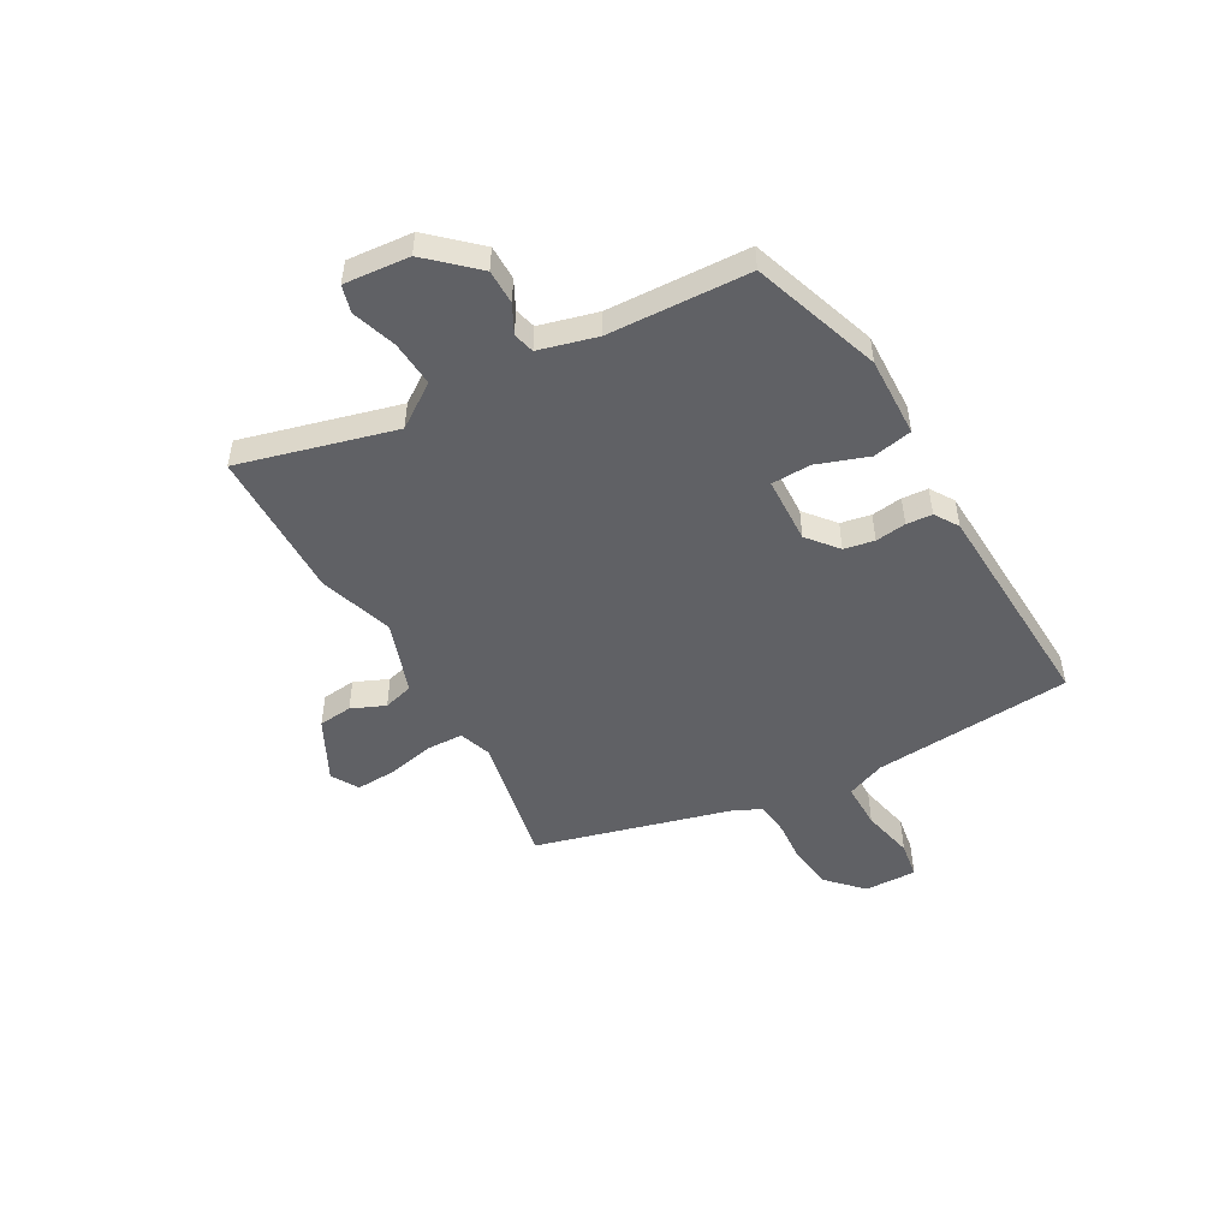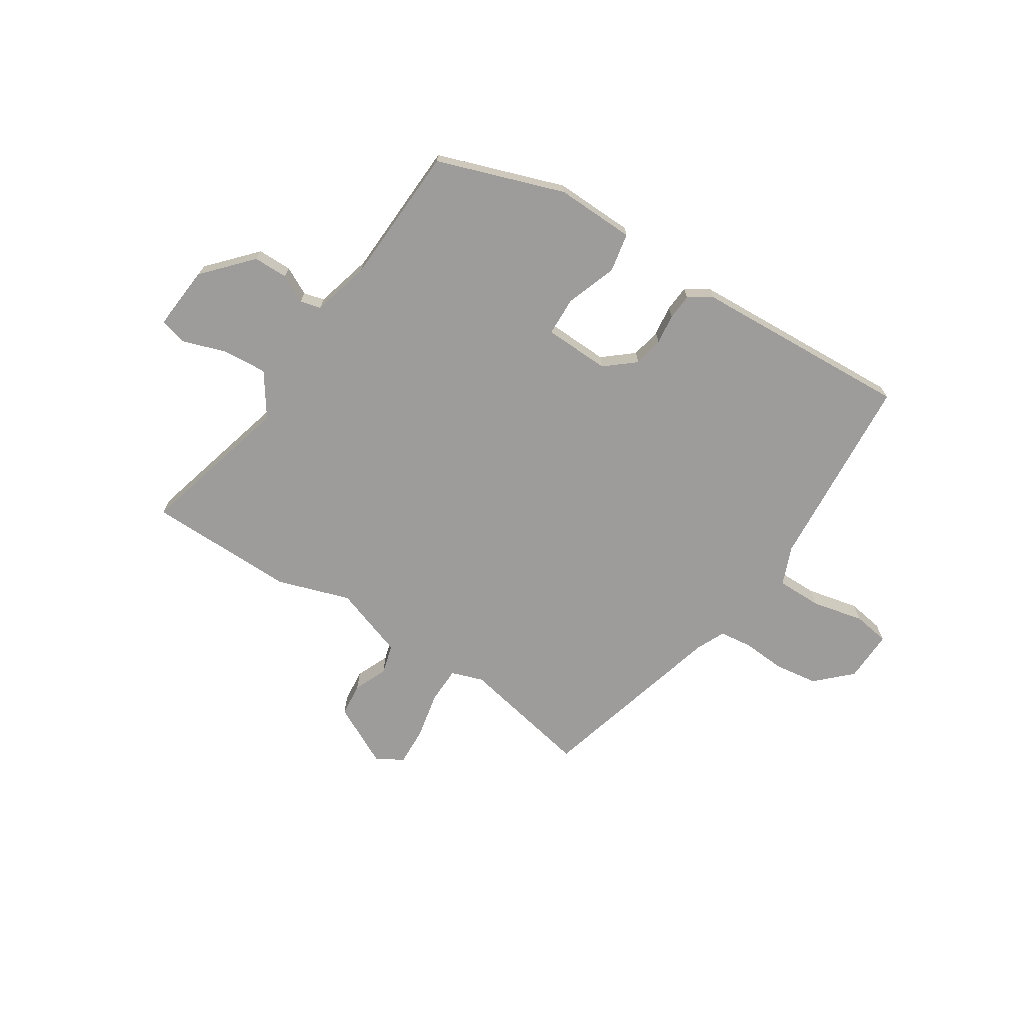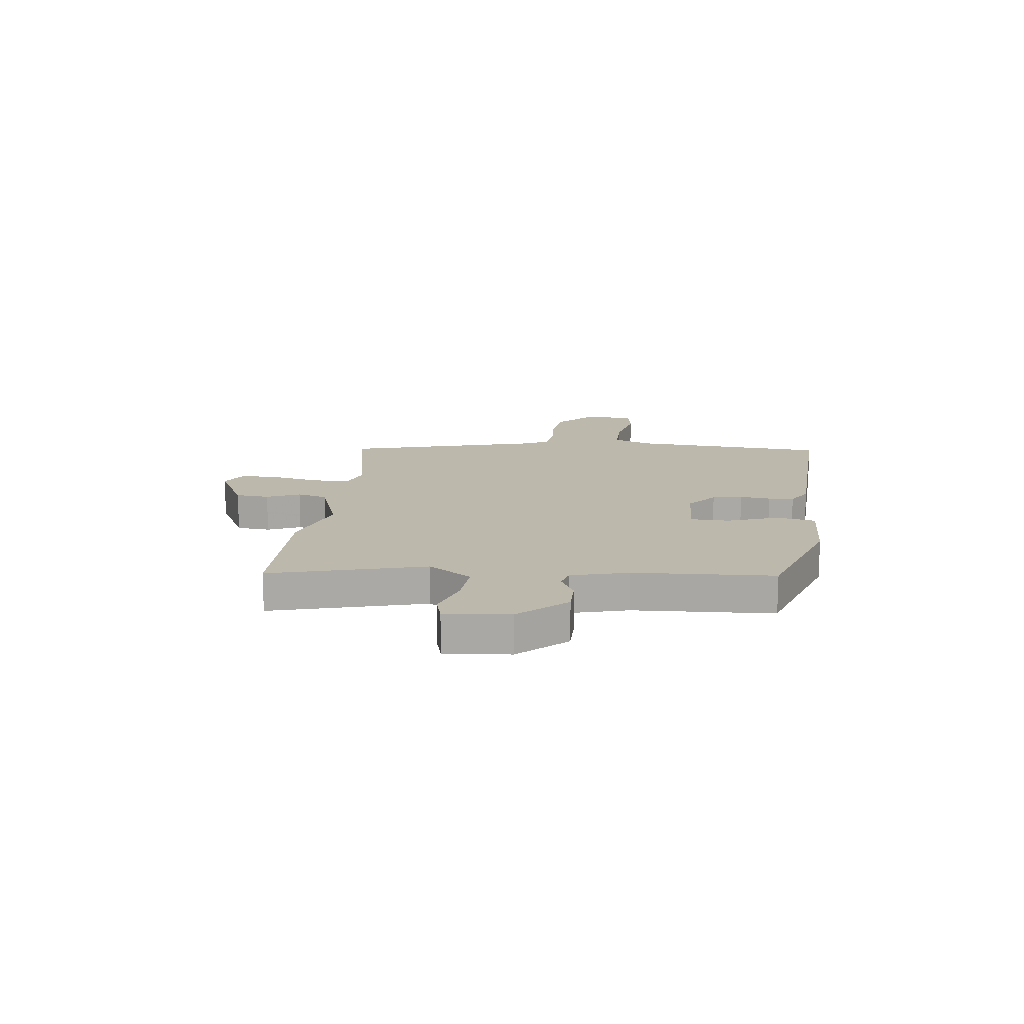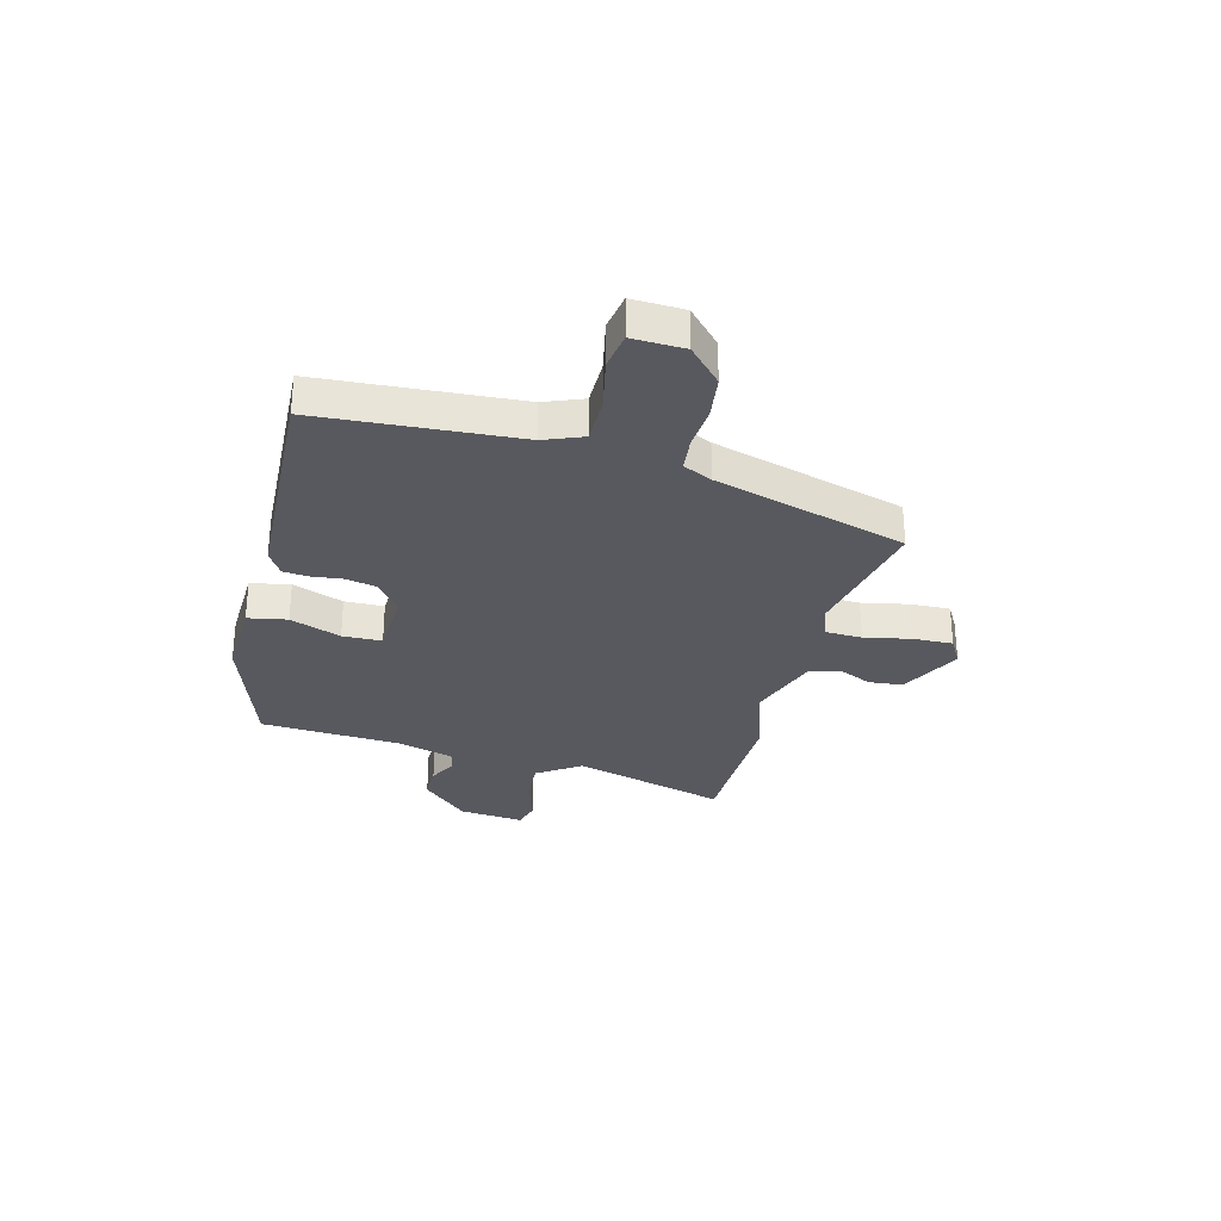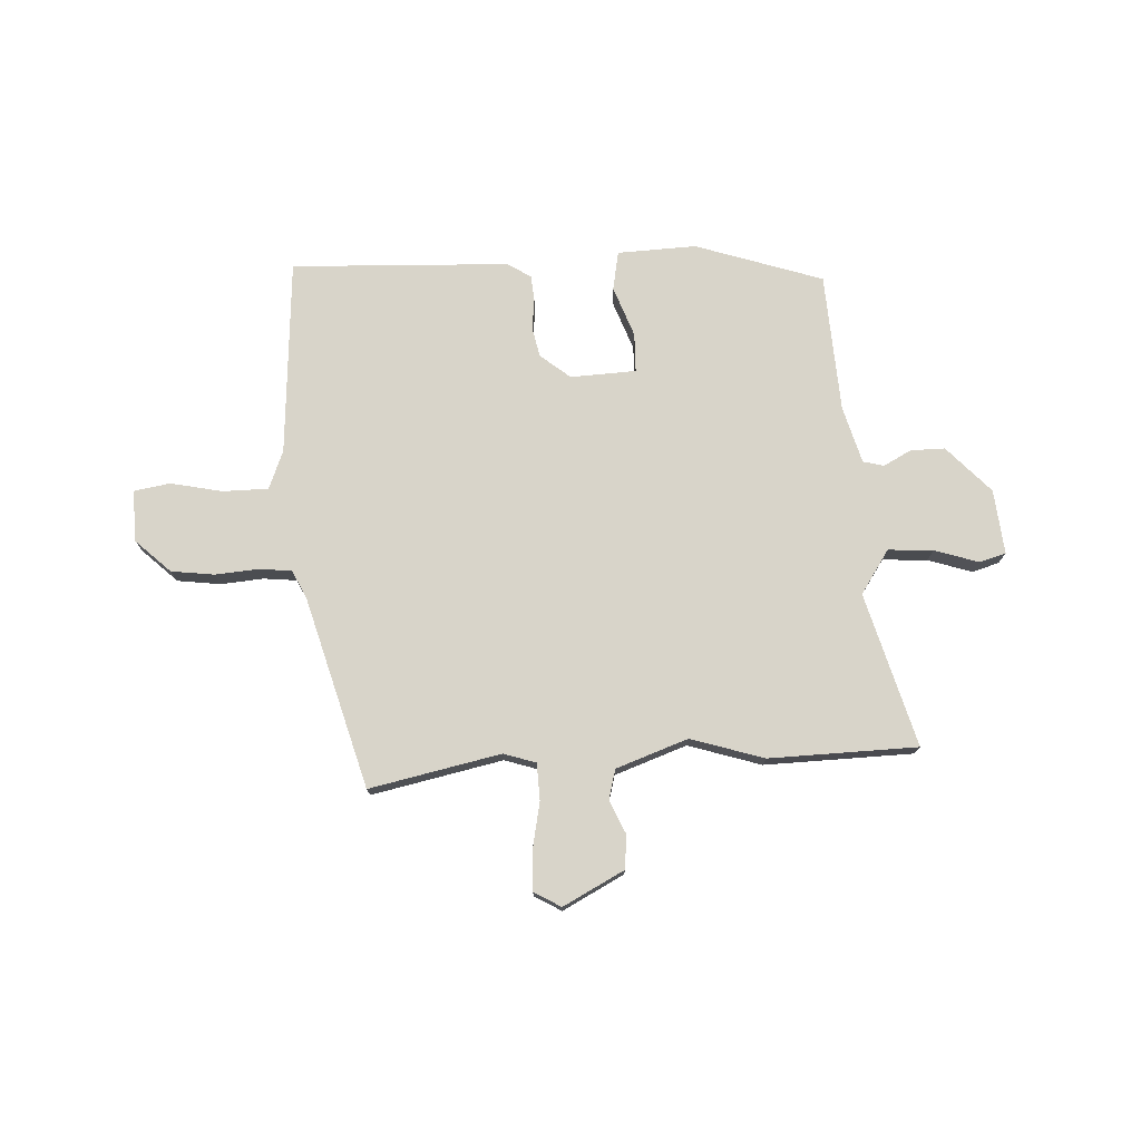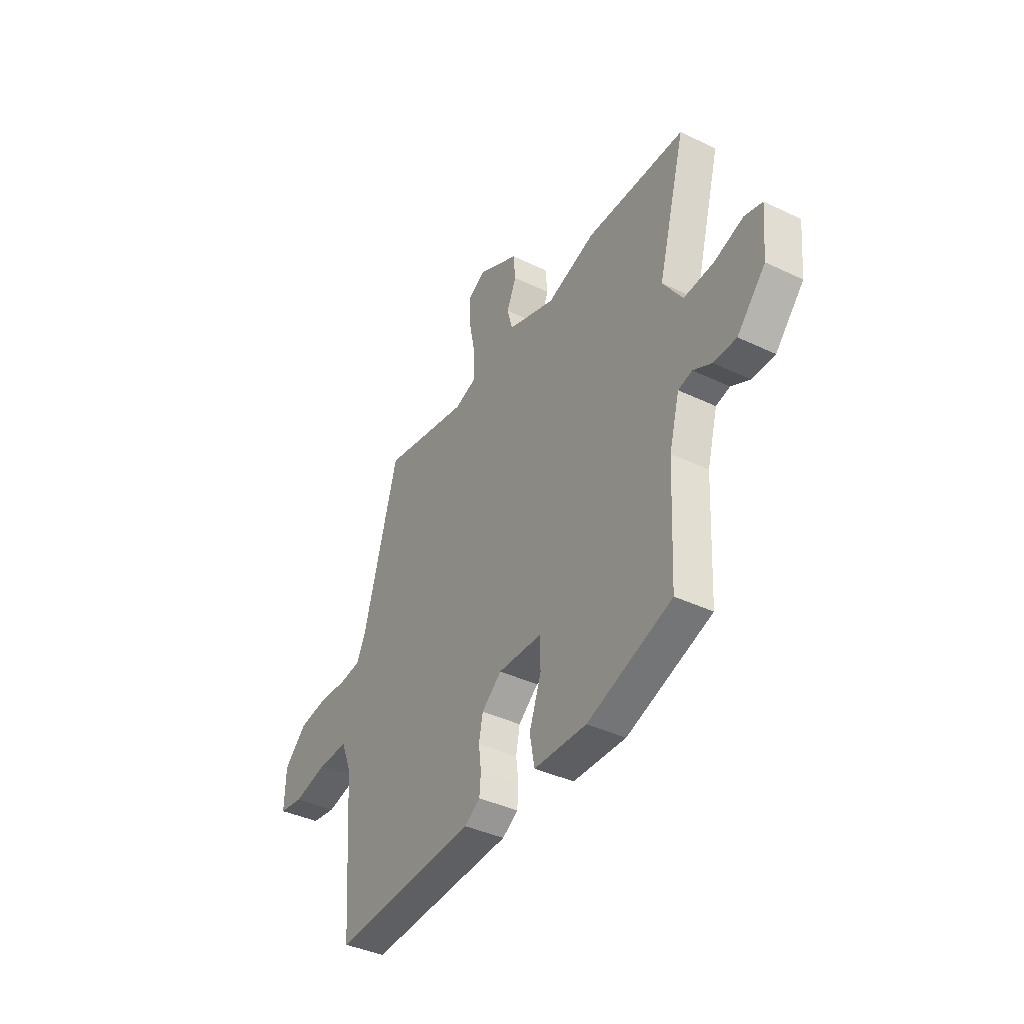
<metadata>
{"format":"obj","ext":"obj","renderer":"f3d","projection":"perspective","resolution":1024,"background":"white","views":[{"elev":-49.7,"azim":119.6,"up":"+Y"},{"elev":-70.1,"azim":147.5,"up":"+Y"},{"elev":14.8,"azim":96.9,"up":"+Y"},{"elev":-30.3,"azim":-104.8,"up":"+Y"},{"elev":75.2,"azim":-3.3,"up":"+Y"},{"elev":-39.6,"azim":59.3,"up":"+Z"}]}
</metadata>
<code>
v 0.505 0.07 -0.411
v 0.267 0.07 -0.492
v 0.119 0.07 -0.487
v 0.105 0.07 -0.414
v 0.139 0.07 -0.319
v 0.137 0.07 -0.246
v 0.014 0.07 -0.241
v -0.042 0.07 -0.287
v -0.053 0.07 -0.343
v -0.046 0.07 -0.4
v -0.05 0.07 -0.448
v -0.094 0.07 -0.476
v -0.502 0.07 -0.495
v -0.529 0.07 -0.126
v -0.558 0.07 -0.054
v -0.643 0.07 -0.054
v -0.74 0.07 -0.075
v -0.808 0.07 -0.064
v -0.805 0.07 0.033
v -0.741 0.07 0.094
v -0.66 0.07 0.105
v -0.58 0.07 0.099
v -0.518 0.07 0.106
v -0.493 0.07 0.16
v -0.395 0.07 0.517
v -0.149 0.07 0.467
v -0.089 0.07 0.487
v -0.087 0.07 0.556
v -0.105 0.07 0.643
v -0.108 0.07 0.717
v -0.058 0.07 0.746
v 0.057 0.07 0.687
v 0.063 0.07 0.624
v 0.036 0.07 0.562
v 0.051 0.07 0.506
v 0.186 0.07 0.459
v 0.322 0.07 0.503
v 0.6 0.07 0.498
v 0.522 0.07 0.21
v 0.577 0.07 0.129
v 0.661 0.07 0.135
v 0.743 0.07 0.162
v 0.793 0.07 0.148
v 0.782 0.07 0.027
v 0.702 0.07 -0.06
v 0.638 0.07 -0.06
v 0.586 0.07 -0.033
v 0.547 0.07 -0.043
v 0.518 0.07 -0.15
v 0.505 0 -0.411
v 0.267 0 -0.492
v 0.119 0 -0.487
v 0.105 0 -0.414
v 0.139 0 -0.319
v 0.137 0 -0.246
v 0.014 0 -0.241
v -0.042 0 -0.287
v -0.053 0 -0.343
v -0.046 0 -0.4
v -0.05 0 -0.448
v -0.094 0 -0.476
v -0.502 0 -0.495
v -0.529 0 -0.126
v -0.558 0 -0.054
v -0.643 0 -0.054
v -0.74 0 -0.075
v -0.808 0 -0.064
v -0.805 0 0.033
v -0.741 0 0.094
v -0.66 0 0.105
v -0.58 0 0.099
v -0.518 0 0.106
v -0.493 0 0.16
v -0.395 0 0.517
v -0.149 0 0.467
v -0.089 0 0.487
v -0.087 0 0.556
v -0.105 0 0.643
v -0.108 0 0.717
v -0.058 0 0.746
v 0.057 0 0.687
v 0.063 0 0.624
v 0.036 0 0.562
v 0.051 0 0.506
v 0.186 0 0.459
v 0.322 0 0.503
v 0.6 0 0.498
v 0.522 0 0.21
v 0.577 0 0.129
v 0.661 0 0.135
v 0.743 0 0.162
v 0.793 0 0.148
v 0.782 0 0.027
v 0.702 0 -0.06
v 0.638 0 -0.06
v 0.586 0 -0.033
v 0.547 0 -0.043
v 0.518 0 -0.15
f 44 45 46 47
f 44 47 48
f 41 42 43 44
f 40 41 44 48
f 39 40 48 49
f 36 37 38 39
f 35 36 39 49
f 31 32 33 34
f 31 34 35
f 28 29 30 31
f 27 28 31 35
f 26 27 35 49
f 24 25 26 49
f 19 20 21 22
f 19 22 23
f 16 17 18 19
f 15 16 19 23
f 14 15 23 24
f 9 10 11 12
f 8 9 12 13
f 7 8 13 14
f 2 3 4 5
f 2 5 6
f 1 2 6
f 49 1 6
f 14 24 49
f 6 7 14 49
f 96 95 94 93
f 97 96 93
f 93 92 91 90
f 97 93 90 89
f 98 97 89 88
f 88 87 86 85
f 98 88 85 84
f 83 82 81 80
f 84 83 80
f 80 79 78 77
f 84 80 77 76
f 98 84 76 75
f 98 75 74 73
f 71 70 69 68
f 72 71 68
f 68 67 66 65
f 72 68 65 64
f 73 72 64 63
f 61 60 59 58
f 62 61 58 57
f 63 62 57 56
f 54 53 52 51
f 55 54 51
f 55 51 50
f 55 50 98
f 98 73 63
f 98 63 56 55
f 1 50 51 2
f 2 51 52 3
f 3 52 53 4
f 4 53 54 5
f 5 54 55 6
f 6 55 56 7
f 7 56 57 8
f 8 57 58 9
f 9 58 59 10
f 10 59 60 11
f 11 60 61 12
f 12 61 62 13
f 13 62 63 14
f 14 63 64 15
f 15 64 65 16
f 16 65 66 17
f 17 66 67 18
f 18 67 68 19
f 19 68 69 20
f 20 69 70 21
f 21 70 71 22
f 22 71 72 23
f 23 72 73 24
f 24 73 74 25
f 25 74 75 26
f 26 75 76 27
f 27 76 77 28
f 28 77 78 29
f 29 78 79 30
f 30 79 80 31
f 31 80 81 32
f 32 81 82 33
f 33 82 83 34
f 34 83 84 35
f 35 84 85 36
f 36 85 86 37
f 37 86 87 38
f 38 87 88 39
f 39 88 89 40
f 40 89 90 41
f 41 90 91 42
f 42 91 92 43
f 43 92 93 44
f 44 93 94 45
f 45 94 95 46
f 46 95 96 47
f 47 96 97 48
f 48 97 98 49
f 49 98 50 1

</code>
